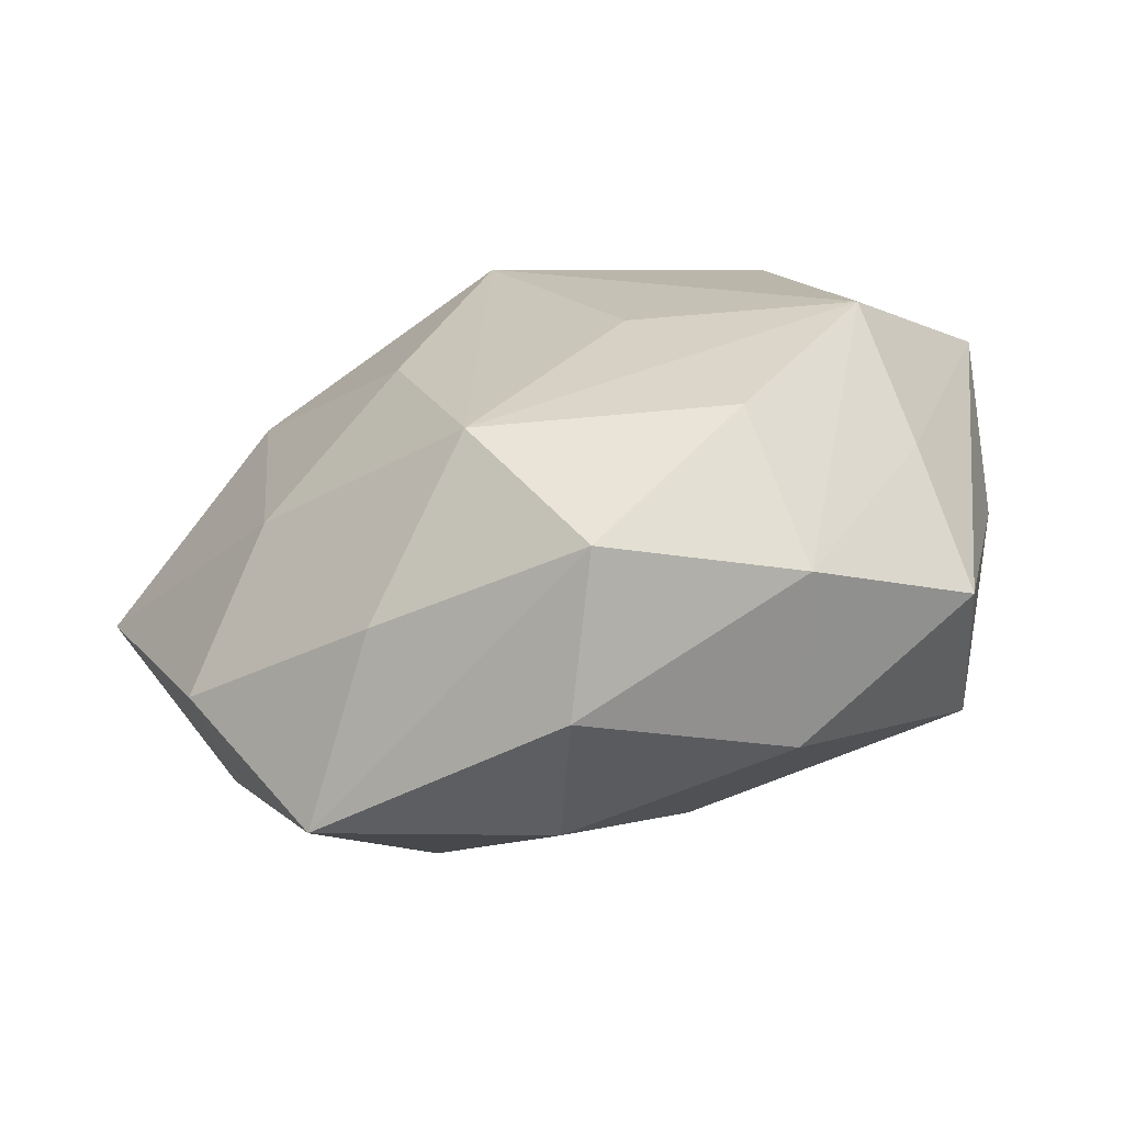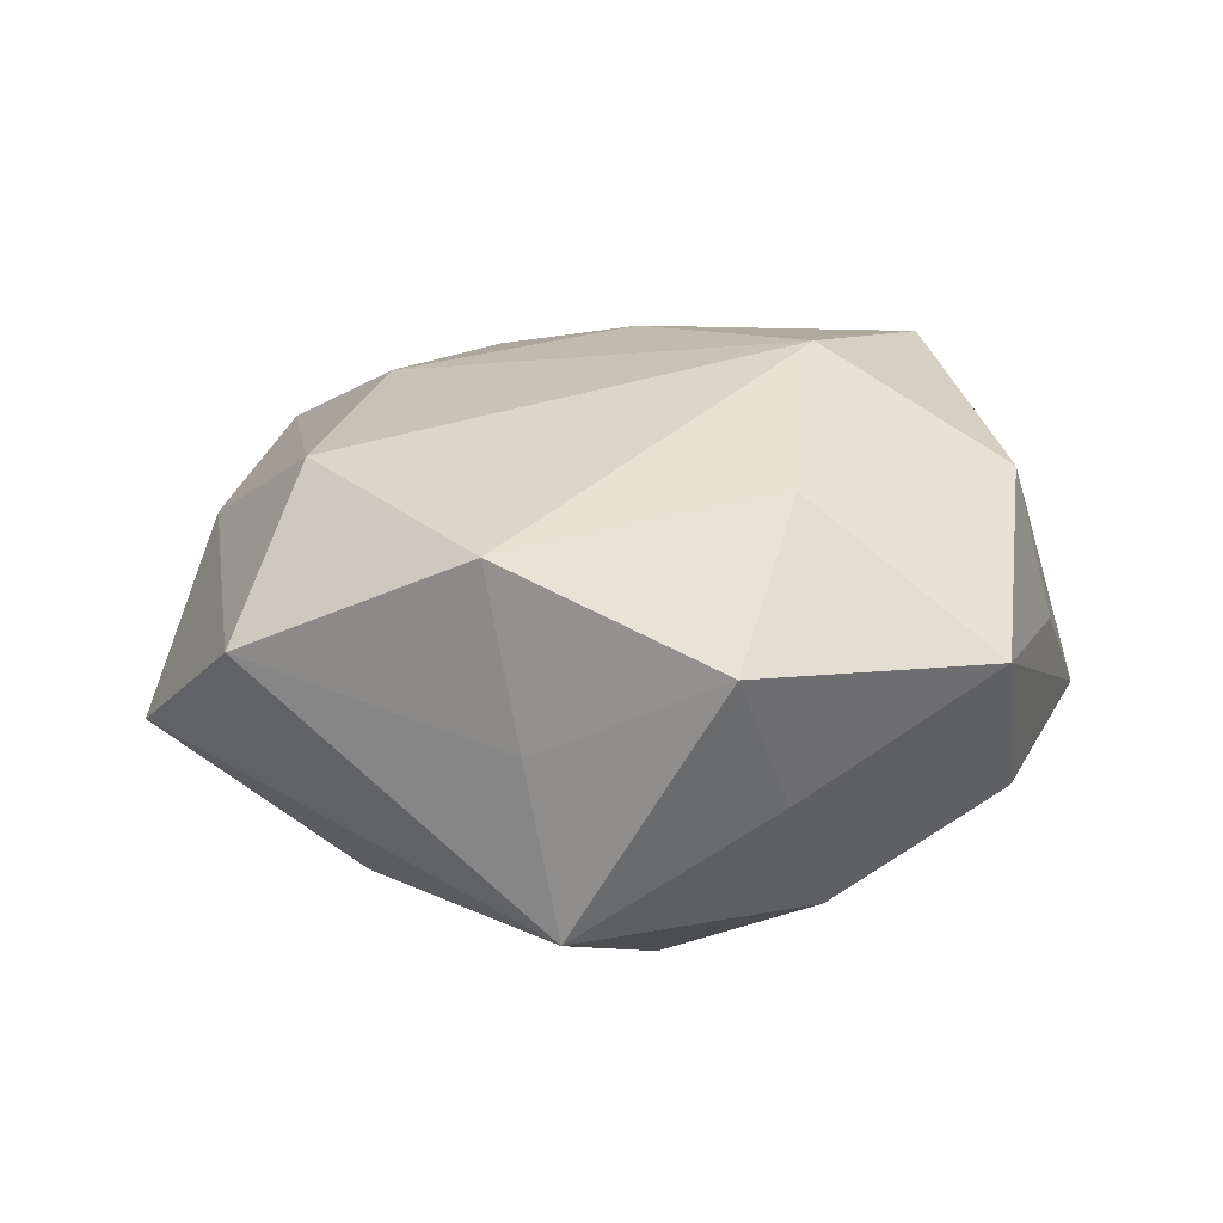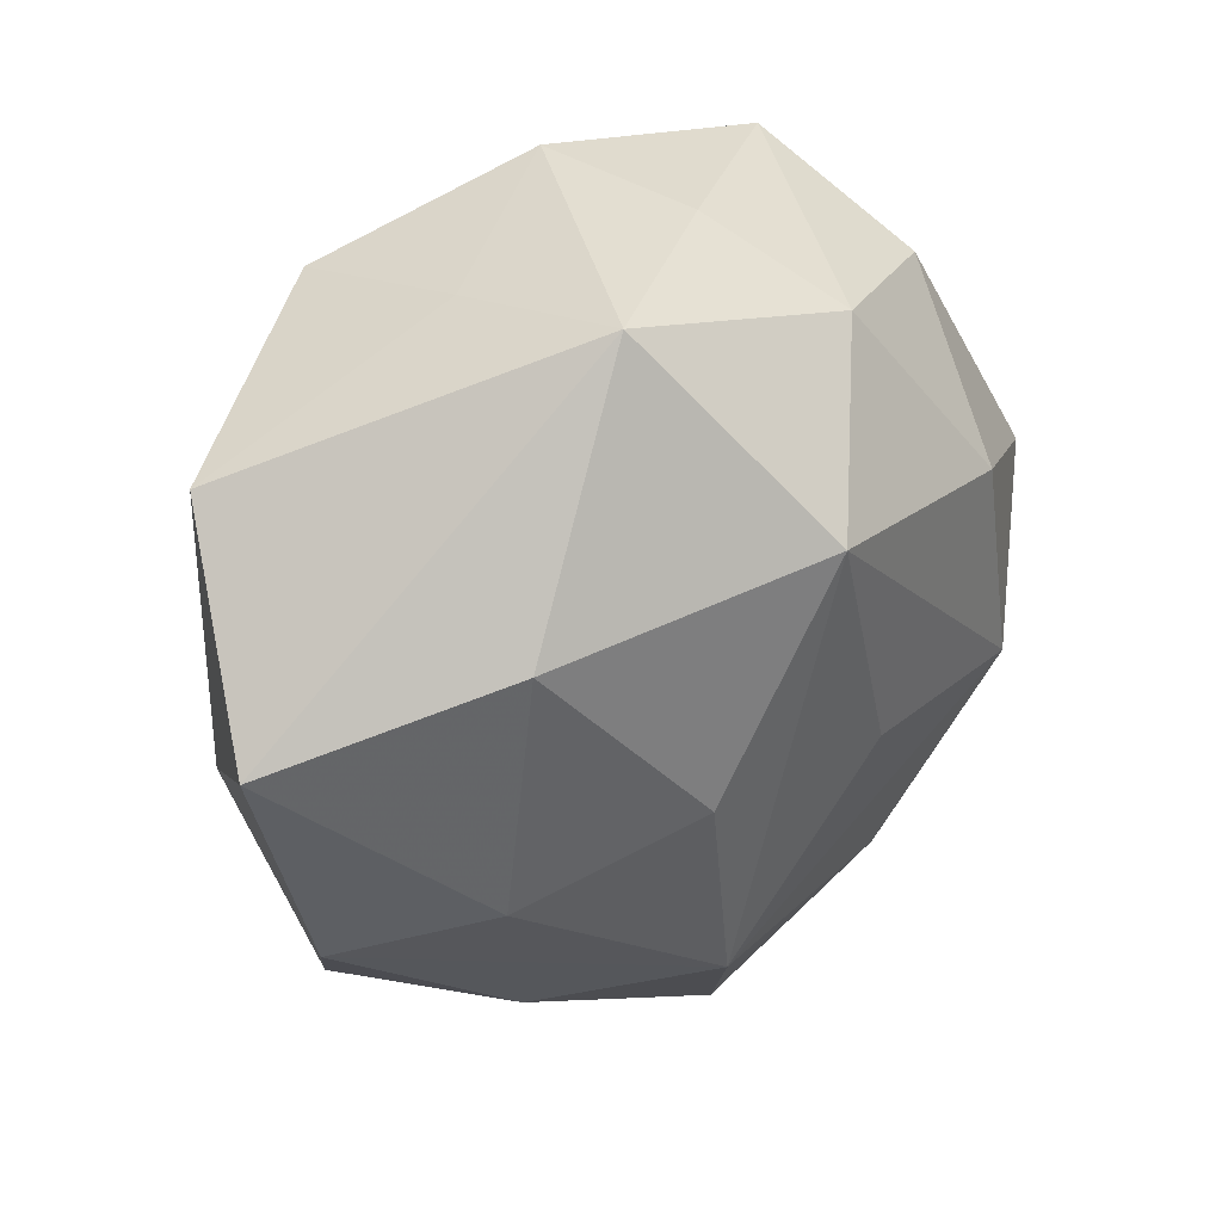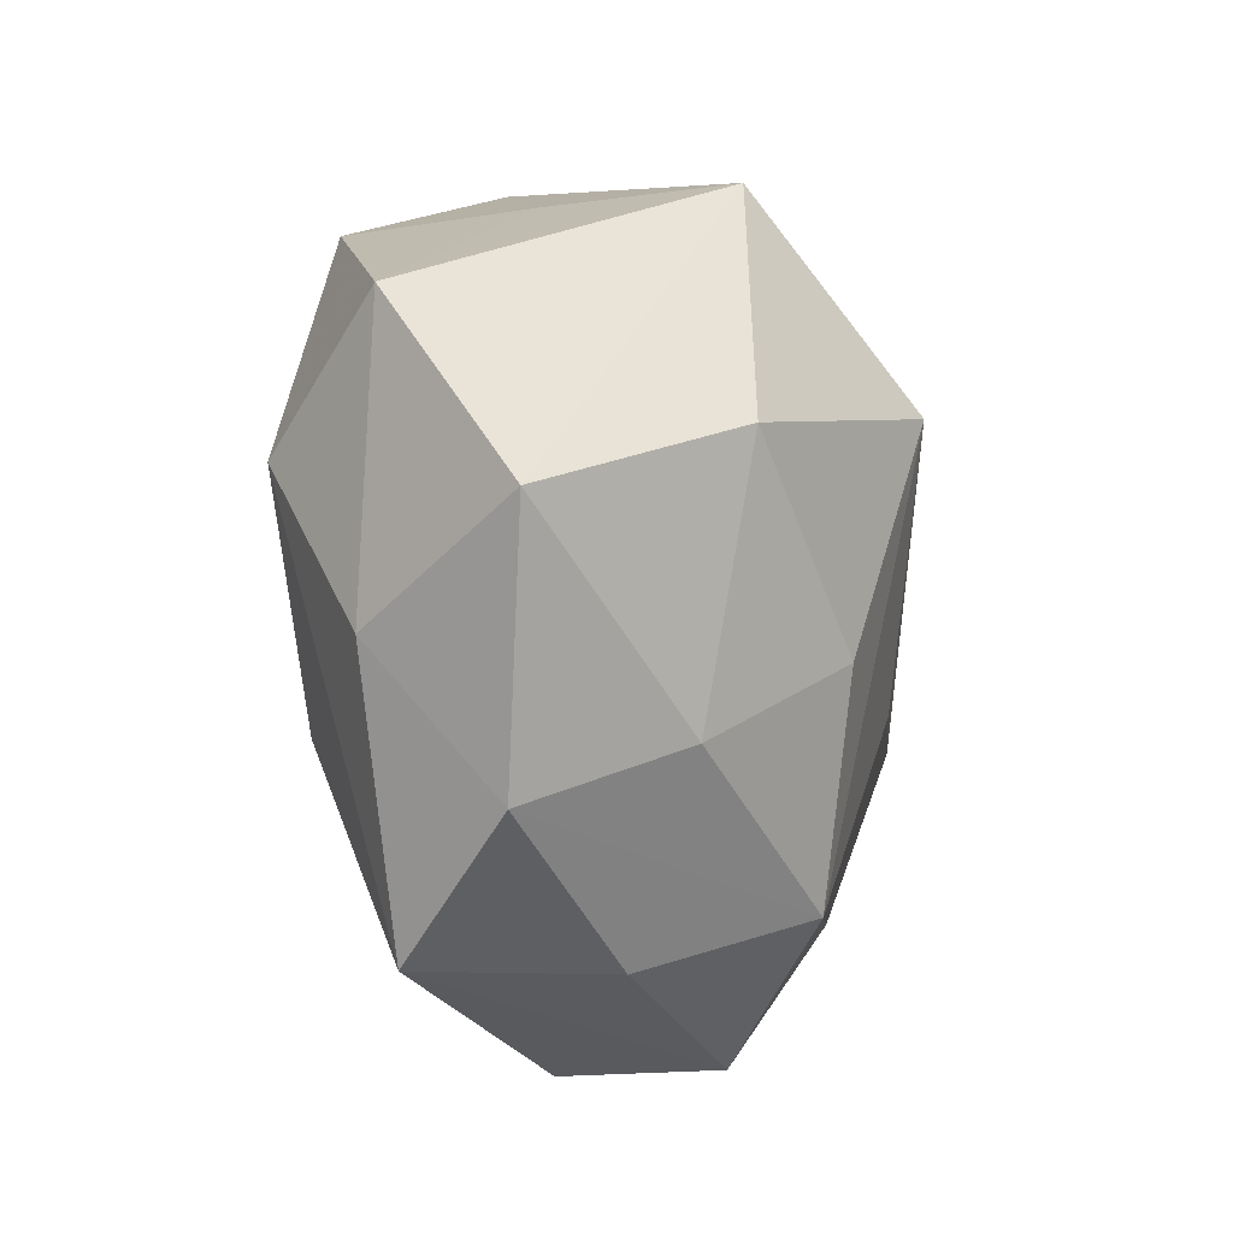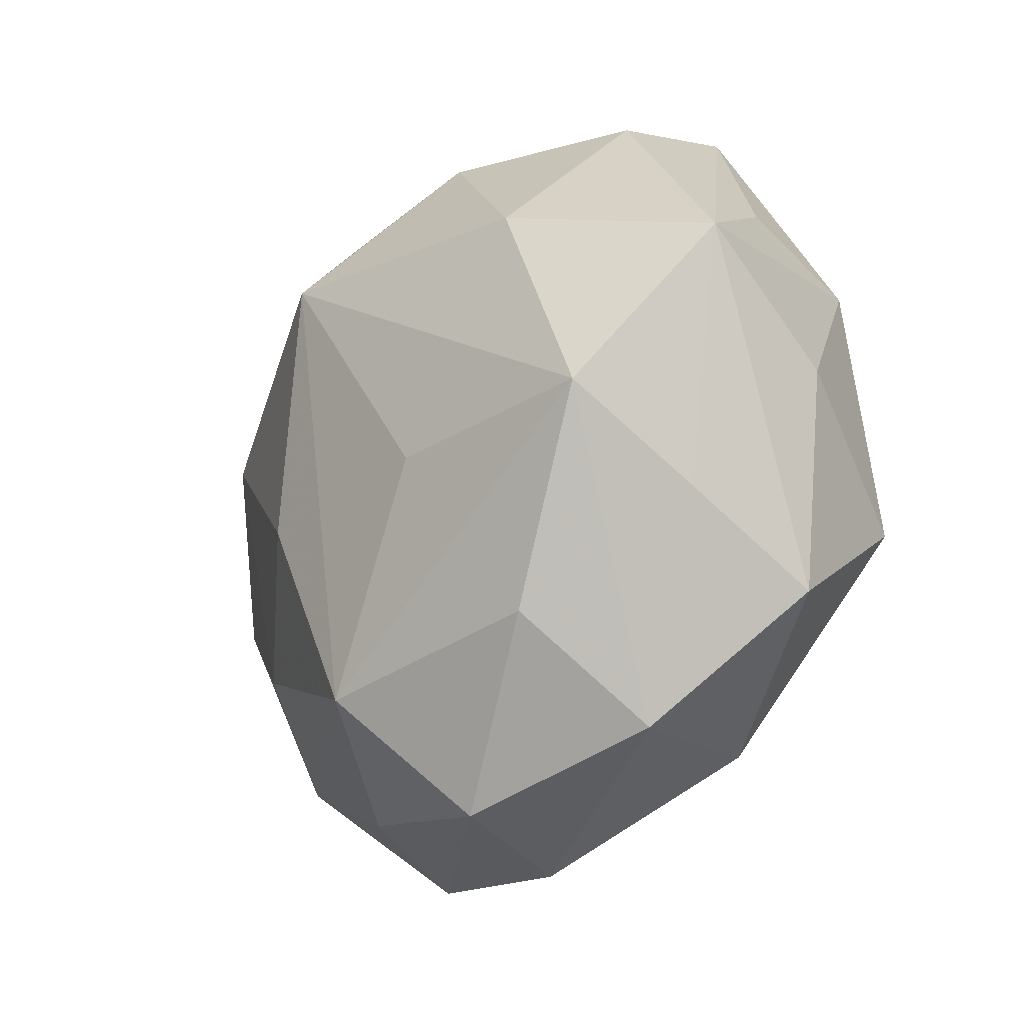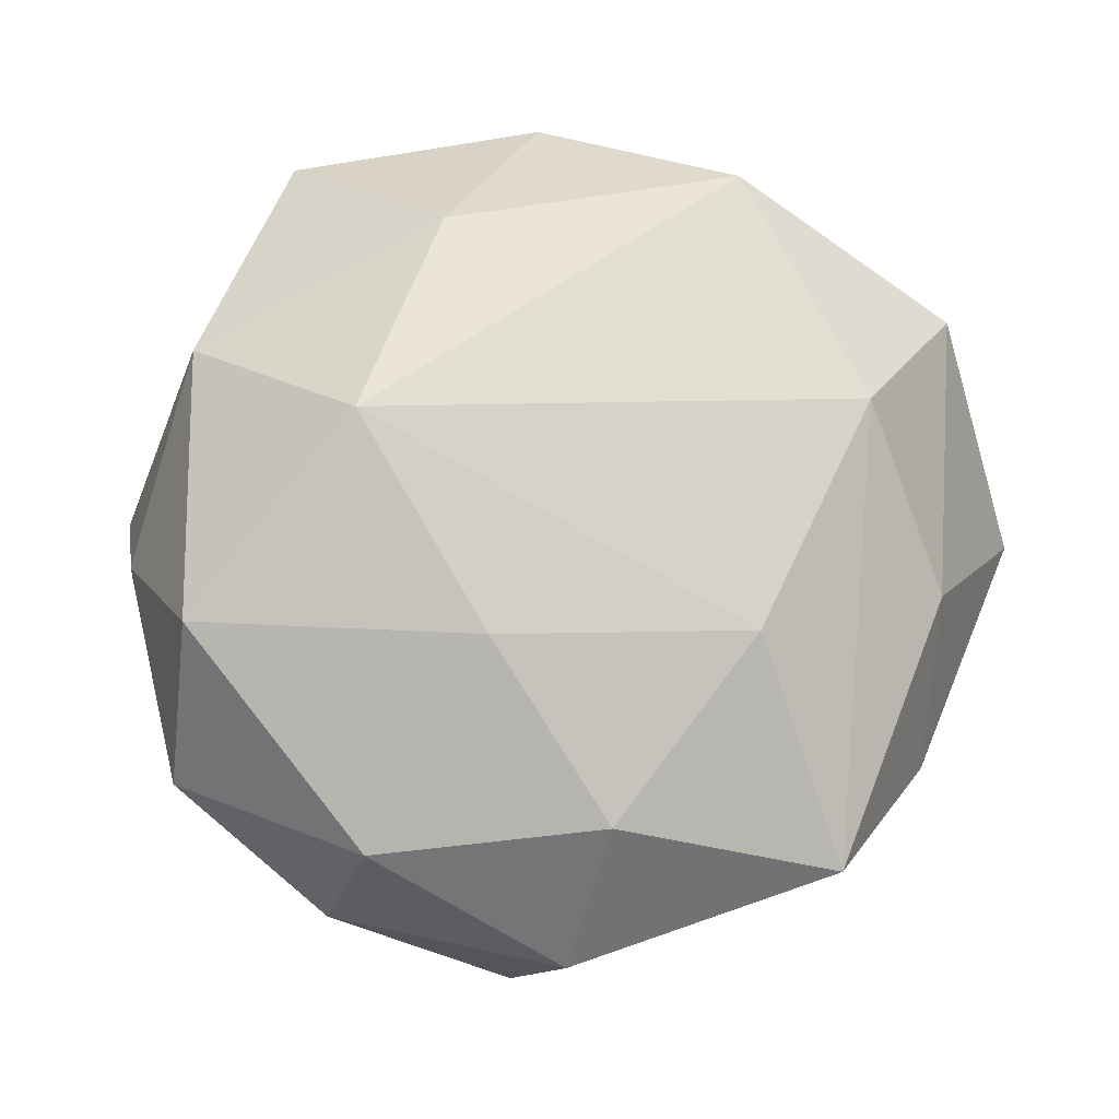
<metadata>
{"format":"obj","ext":"obj","renderer":"f3d","projection":"perspective","resolution":1024,"background":"white","views":[{"elev":-78.2,"azim":-163.6,"up":"+Y"},{"elev":23.6,"azim":167.9,"up":"+Z"},{"elev":28.0,"azim":138.4,"up":"+Y"},{"elev":-9.7,"azim":106.5,"up":"+Y"},{"elev":-32.0,"azim":-126.1,"up":"+Y"},{"elev":-15.2,"azim":1.9,"up":"+Y"}]}
</metadata>
<code>
v 0.0001665 0.04933 0.01252
v 0.003382 -0.0526 0.005262
v -0.004518 -0.01832 0.02861
v -0.04439 0.02081 0.003027
v -0.05346 0.006605 -0.01235
v -0.0193 0.006759 0.03361
v -0.006904 0.04495 -0.005006
v -0.04152 -0.02233 -0.007302
v -0.04003 -0.01294 -0.02371
v 0.04988 0.0248 0.009406
v 0.05817 0.001277 -0.008704
v 0.0258 -0.01732 0.02534
v 0.01731 0.04255 -0.0202
v -0.01901 -0.0413 0.01775
v 0.006265 -0.03601 -0.02562
v -0.01349 0.0368 -0.02191
v 0.03519 -0.04247 0.01159
v 0.04611 -0.0277 -0.003581
v 0.02211 -0.04251 -0.00856
v 0.03289 -0.02031 -0.01936
v 0.02096 0.04065 0.00161
v -0.01351 -0.01202 -0.02913
v 0.0139 -0.009884 -0.03088
v -0.0426 -0.03144 0.009036
v -0.03166 0.01453 -0.02726
v -0.03026 0.04578 0.009911
v 0.03892 0.009888 0.02531
v 0.0341 0.01172 -0.02569
v 0.0244 0.0383 0.02356
v -0.04008 0.01816 0.02103
v -0.02354 -0.03487 -0.01941
v 0.001295 0.01892 -0.03658
v -0.04927 -0.004459 0.006722
v -0.02545 -0.04556 -0.001794
v -0.03546 0.03462 -0.01058
v -0.004032 -0.05186 -0.01233
v -0.01029 0.03256 0.02579
v 0.009029 -0.03887 0.02076
v 0.0477 -0.01017 0.01177
v -0.03913 -0.01601 0.02633
f 23 15 32
f 34 14 24
f 39 27 17
f 10 27 39
f 37 30 6
f 26 30 37
f 5 26 35
f 17 36 19
f 19 36 15
f 2 36 17
f 17 38 2
f 2 38 14
f 2 14 34
f 34 36 2
f 14 38 3
f 17 27 12
f 12 38 17
f 12 3 38
f 12 27 6
f 6 3 12
f 4 26 5
f 5 30 4
f 4 30 26
f 33 30 5
f 5 24 33
f 40 24 14
f 40 3 6
f 14 3 40
f 6 30 40
f 30 33 40
f 40 33 24
f 26 37 1
f 5 35 25
f 32 9 25
f 25 9 5
f 16 35 26
f 16 13 32
f 32 25 16
f 16 25 35
f 10 39 11
f 11 13 10
f 15 36 31
f 31 9 15
f 31 36 34
f 34 9 31
f 32 15 22
f 22 9 32
f 15 9 22
f 8 24 5
f 5 9 8
f 34 24 8
f 8 9 34
f 29 1 37
f 6 27 29
f 29 37 6
f 29 27 10
f 26 1 7
f 7 1 13
f 7 16 26
f 13 16 7
f 15 23 20
f 28 23 32
f 32 13 28
f 13 11 28
f 28 20 23
f 11 20 28
f 13 1 21
f 1 29 21
f 10 13 21
f 21 29 10
f 18 20 11
f 17 19 18
f 18 19 15
f 15 20 18
f 18 39 17
f 18 11 39

</code>
